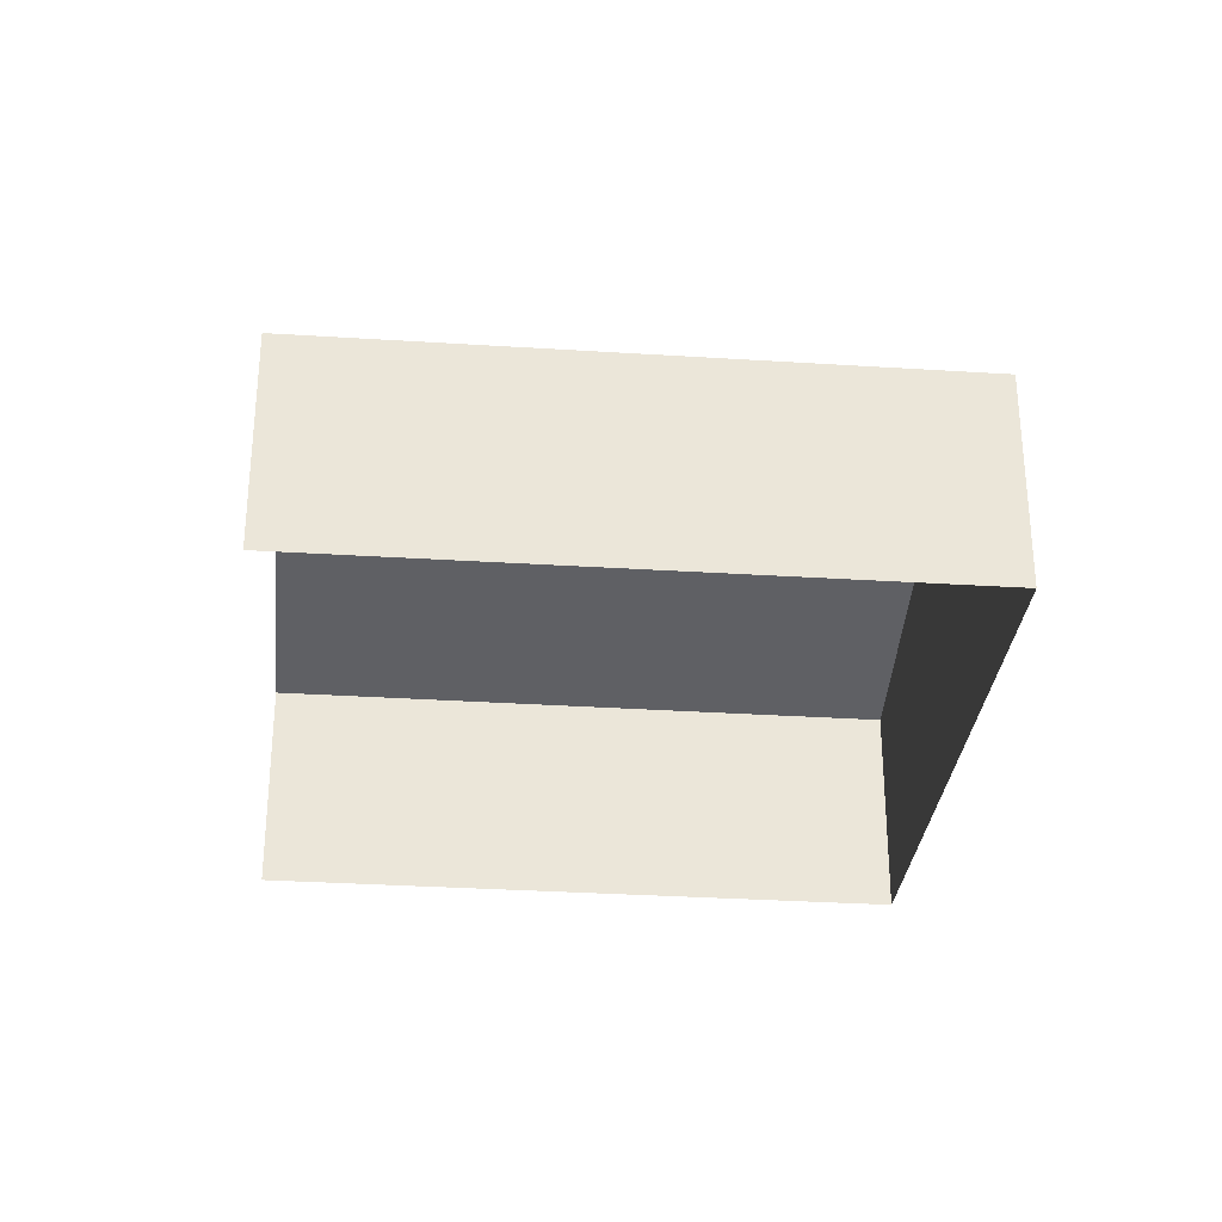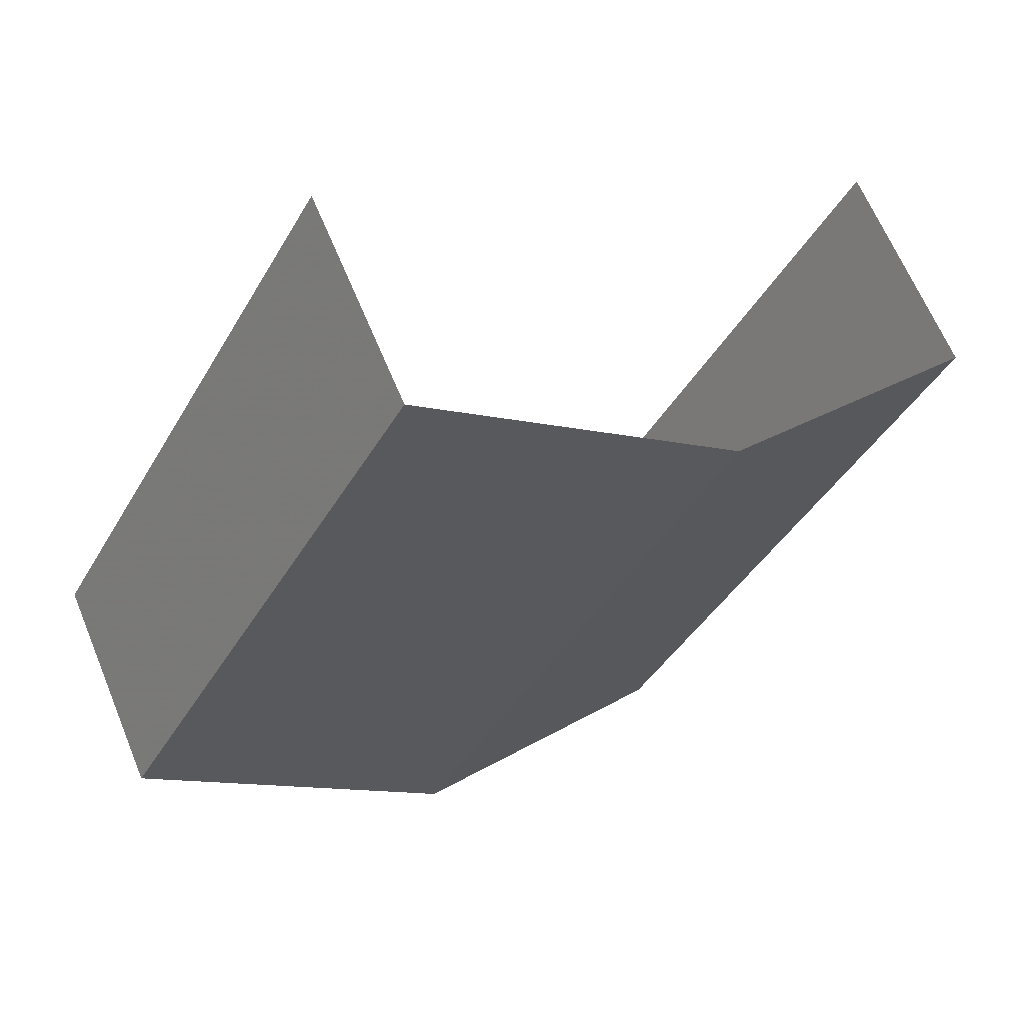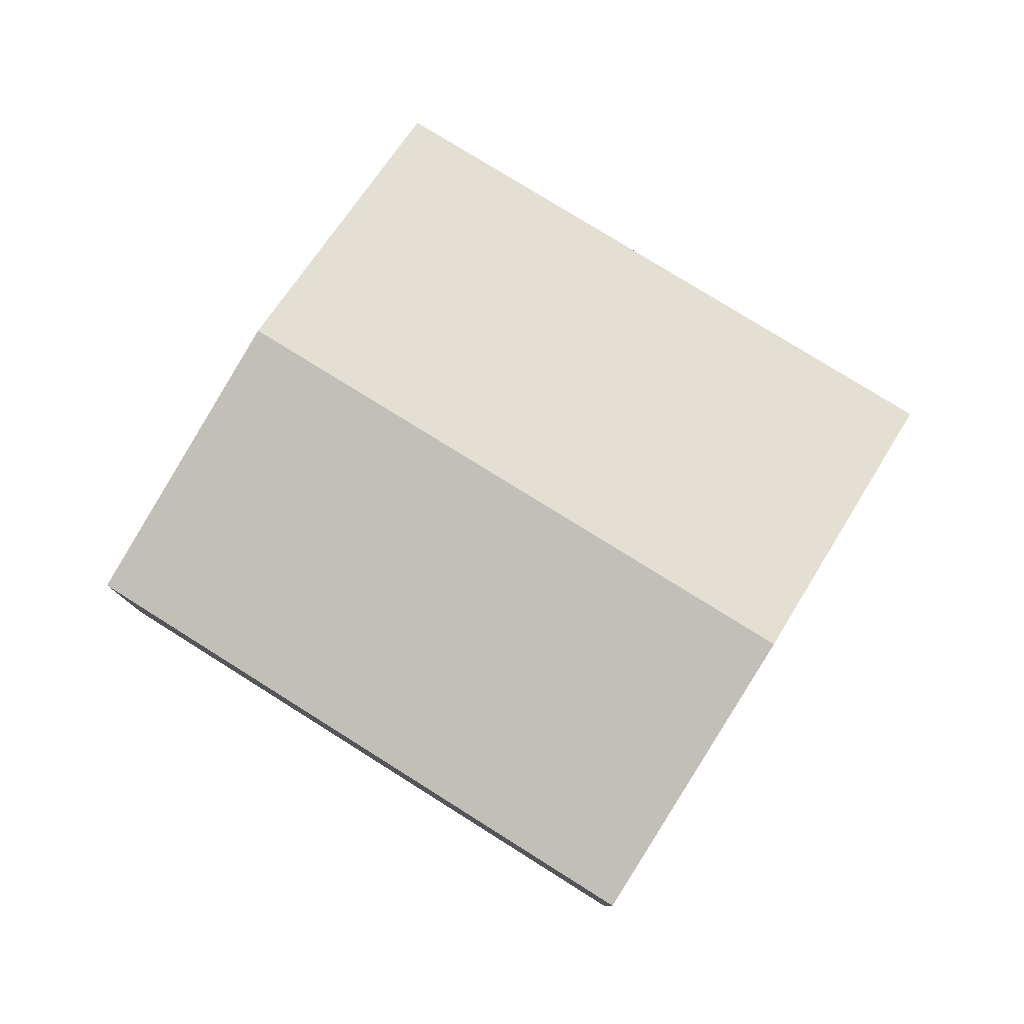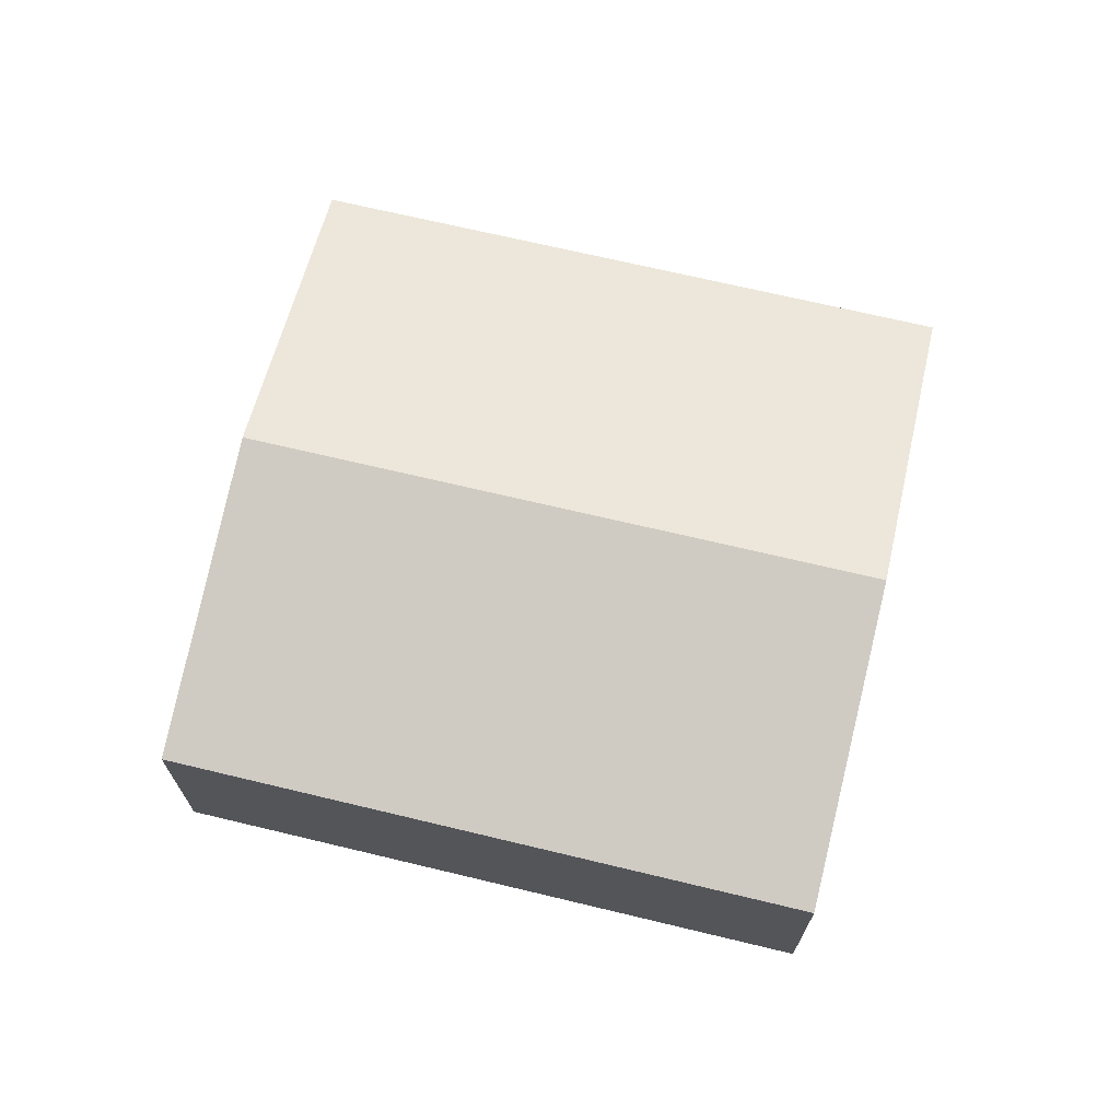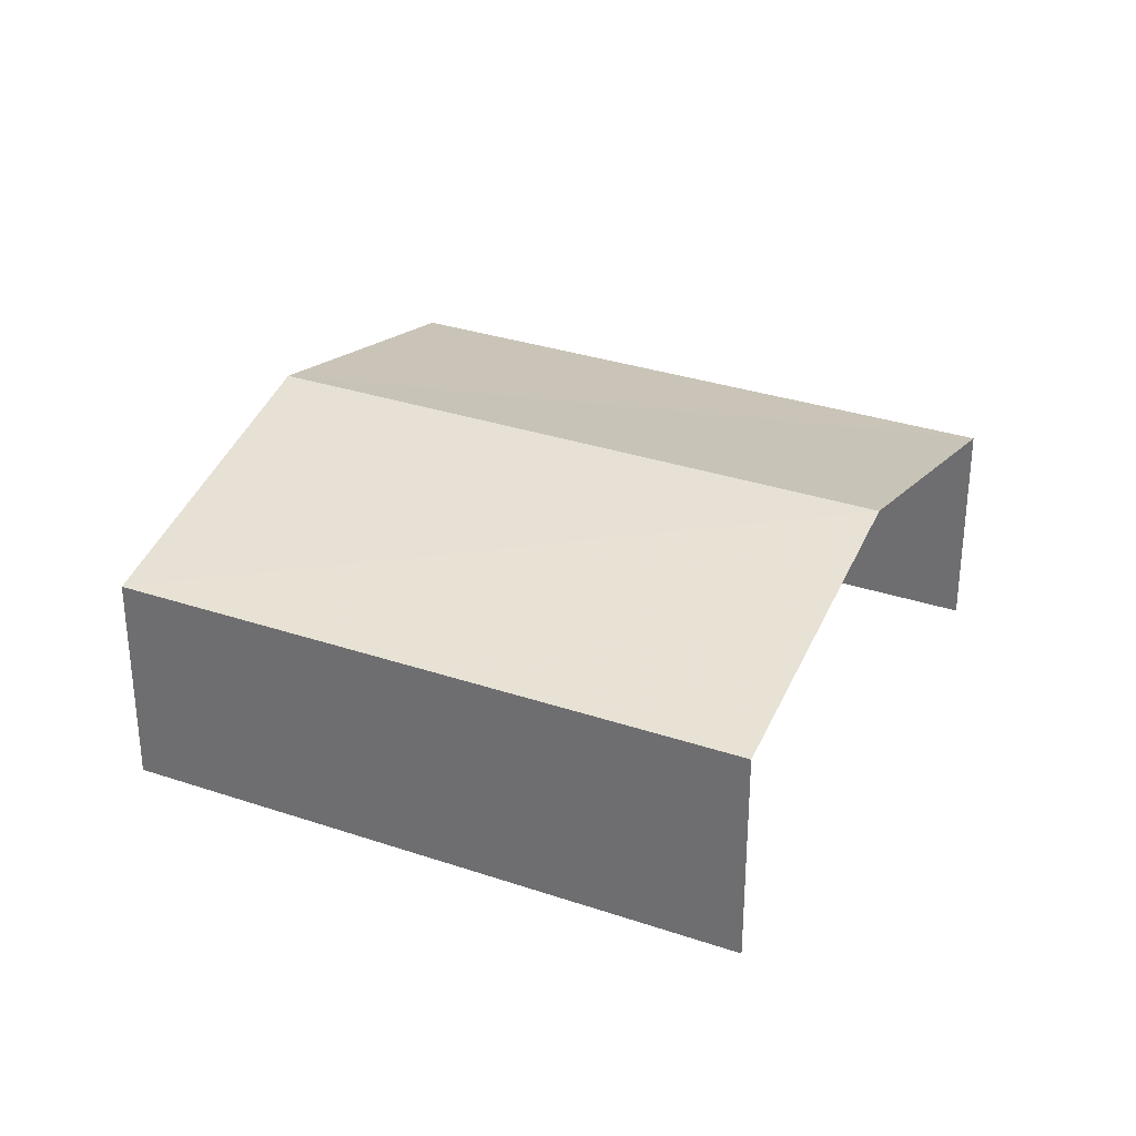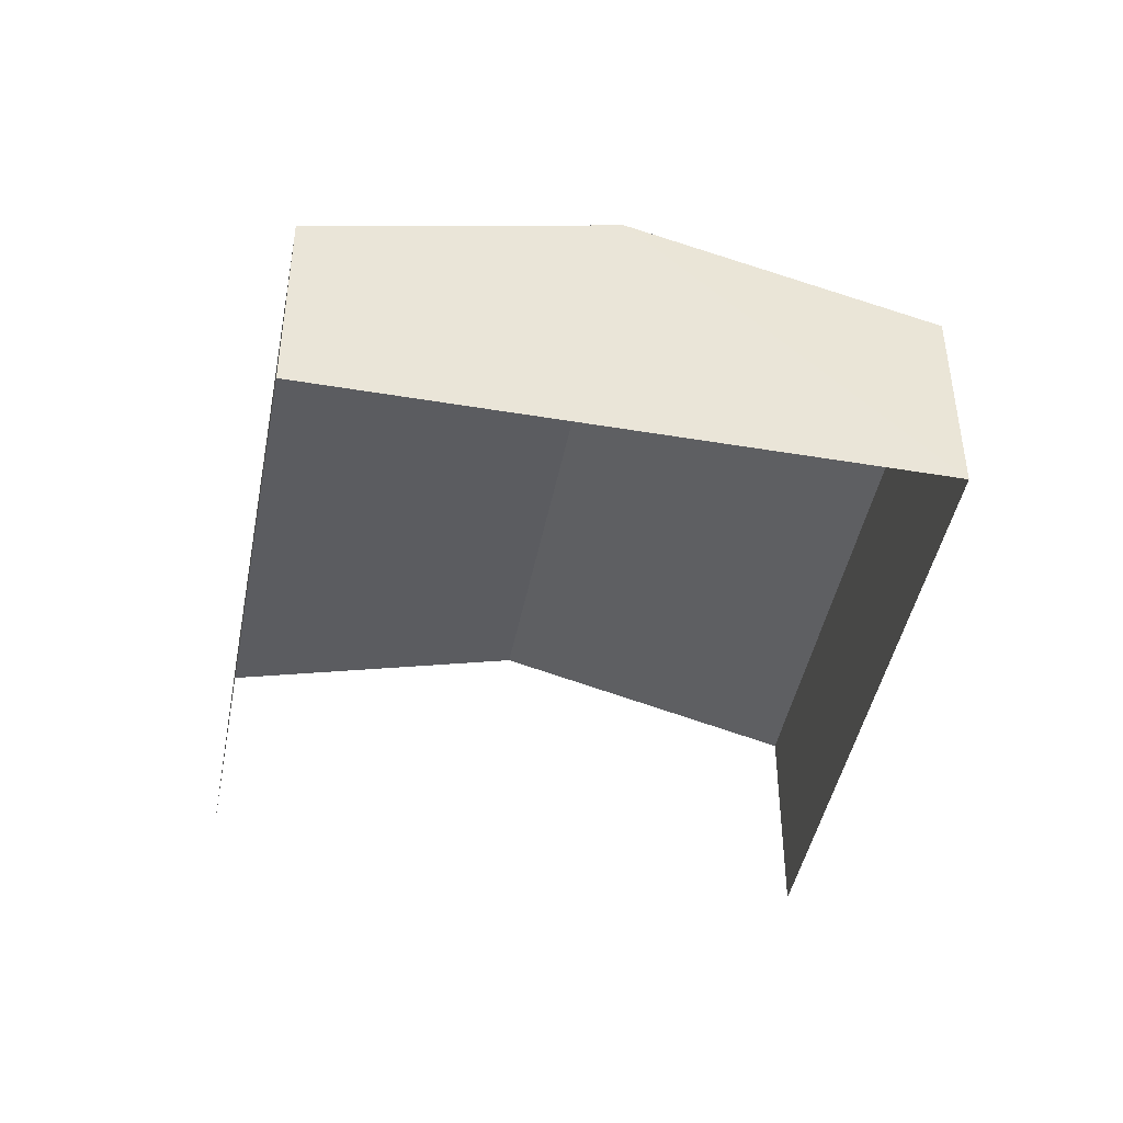
<metadata>
{"format":"obj","ext":"obj","renderer":"f3d","projection":"perspective","resolution":1024,"background":"white","views":[{"elev":-30.8,"azim":-123.5,"up":"+Z"},{"elev":64.1,"azim":-22.4,"up":"+Y"},{"elev":79.3,"azim":-86.1,"up":"+Z"},{"elev":70.2,"azim":-104.8,"up":"+Z"},{"elev":31.9,"azim":87.4,"up":"+Z"},{"elev":-44.5,"azim":-39.0,"up":"+Z"}]}
</metadata>
<code>
v -2.243e+05 -1.277e+05 15.61
v -2.243e+05 -1.277e+05 15.61
v -2.243e+05 -1.277e+05 15.61
v -2.243e+05 -1.277e+05 15.61
v -2.243e+05 -1.277e+05 17.43
v -2.243e+05 -1.277e+05 17.43
v -2.243e+05 -1.277e+05 18.09
v -2.243e+05 -1.277e+05 18.09
v -2.243e+05 -1.277e+05 17.43
v -2.243e+05 -1.277e+05 17.43
f 1 2 3
f 4 1 3
f 6 2 7
f 2 1 7
f 1 9 7
f 5 6 7
f 8 5 7
f 9 10 8
f 7 9 8
f 9 1 4
f 10 9 4
f 5 3 2
f 6 5 2
f 10 4 8
f 4 3 8
f 3 5 8

</code>
